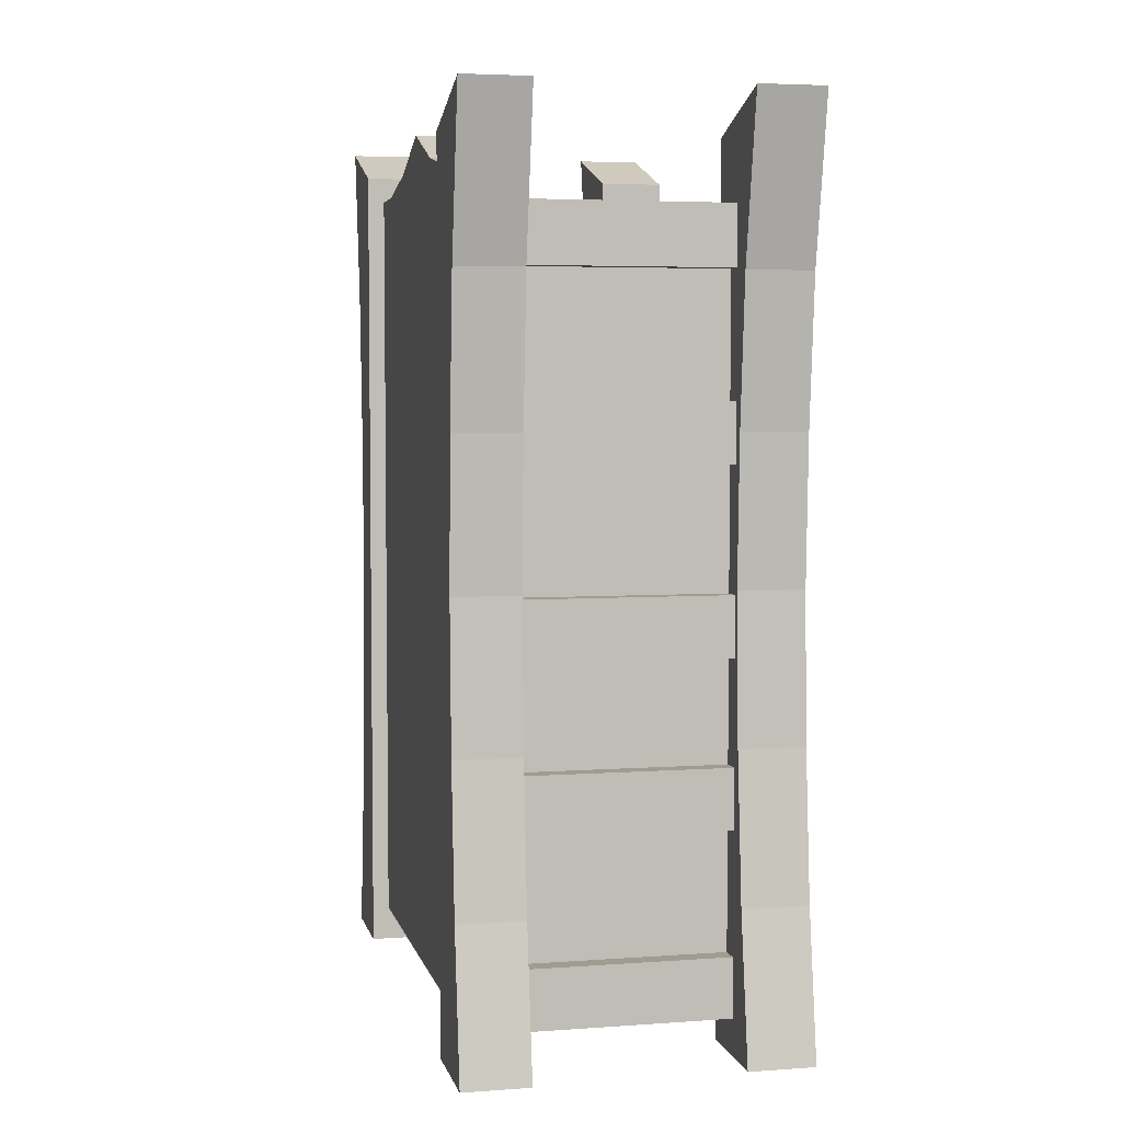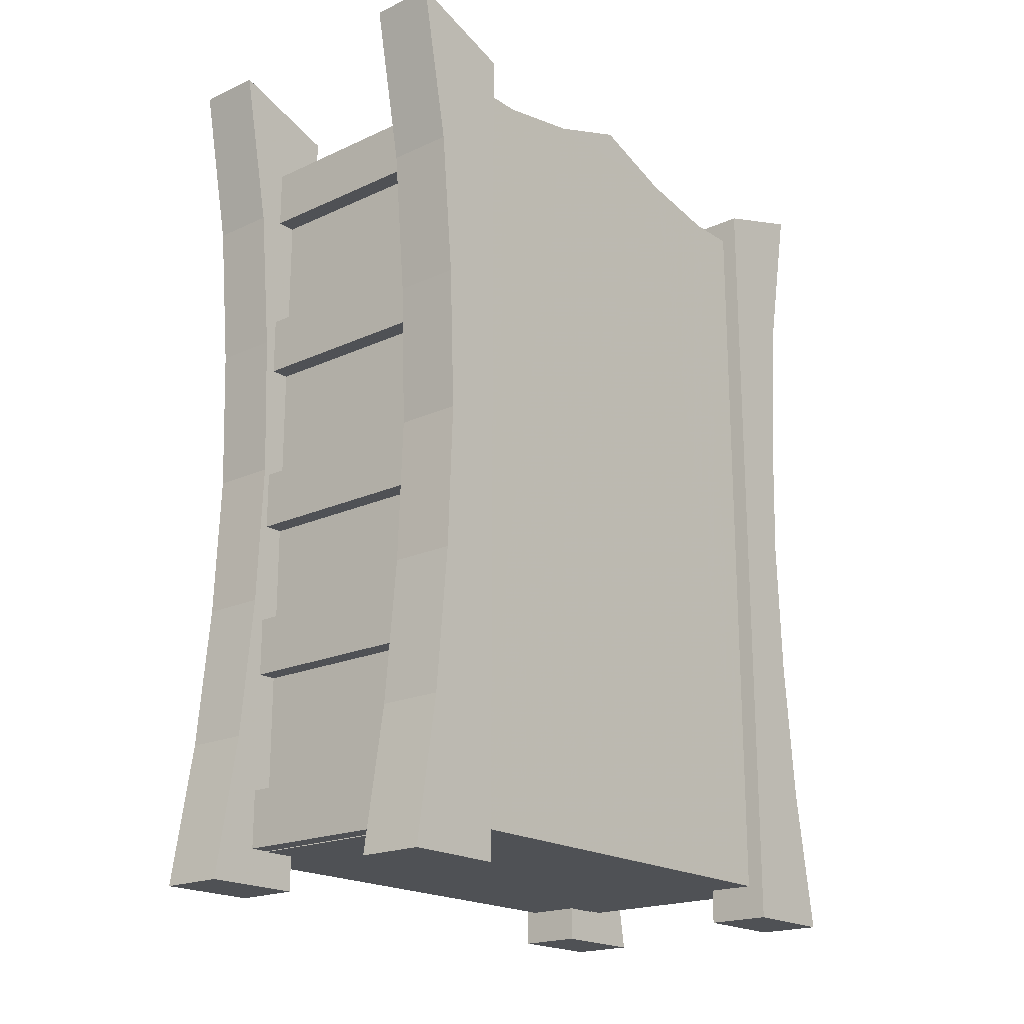
<metadata>
{"format":"obj","ext":"obj","renderer":"f3d","projection":"perspective","resolution":1024,"background":"white","views":[{"elev":4.5,"azim":-12.8,"up":"+Y"},{"elev":-19.8,"azim":-139.8,"up":"+Y"}]}
</metadata>
<code>
v -43.83 292.7 -96.63
v -43.83 292.7 96.63
v 56.4 292.7 96.63
v -43.83 292.7 -96.63
v 56.4 292.7 96.63
v 56.4 292.7 -96.63
v 56.42 13.22 85.67
v 56.42 13.22 -85.67
v 56.4 292.7 -85.67
v 56.42 13.22 85.67
v 56.4 292.7 -85.67
v 56.4 292.7 85.67
v -62.81 0 121.4
v -62.81 0 84.05
v -38.37 0 121.4
v -62.81 0 84.05
v -38.37 0 84.05
v -38.37 0 121.4
v -62.81 329 124.2
v -38.37 315.7 84.05
v -62.81 315.7 84.05
v -38.37 315.7 84.05
v -62.81 329 124.2
v -38.37 329 124.2
v -38.37 -0 -121.4
v -62.81 -0 -84.05
v -62.81 -0 -121.4
v -62.81 -0 -84.05
v -38.37 -0 -121.4
v -38.37 -0 -84.05
v -62.81 329 -124.2
v -38.37 315.7 -84.05
v -38.37 329 -124.2
v -38.37 315.7 -84.05
v -62.81 329 -124.2
v -62.81 315.7 -84.05
v 35.95 0 121.4
v 35.95 0 84.05
v 60.39 0 84.05
v 35.95 0 121.4
v 60.39 0 84.05
v 60.39 0 121.4
v 35.95 329 124.2
v 60.39 315.7 84.05
v 35.95 315.7 84.05
v 60.39 315.7 84.05
v 35.95 329 124.2
v 60.39 329 124.2
v 35.95 -0 -121.4
v 60.39 -0 -84.05
v 35.95 -0 -84.05
v 60.39 -0 -84.05
v 35.95 -0 -121.4
v 60.39 -0 -121.4
v 35.95 329 -124.2
v 35.95 315.7 -84.05
v 60.39 315.7 -84.05
v 35.95 329 -124.2
v 60.39 315.7 -84.05
v 60.39 329 -124.2
v -38.56 270.6 103.6
v 39.21 270.6 96.43
v 39.21 270.6 103.6
v 39.21 270.6 96.43
v -38.56 270.6 103.6
v -38.56 270.6 96.43
v -38.56 292.2 103.6
v 39.21 292.2 96.43
v -38.56 292.2 96.43
v 39.21 292.2 96.43
v -38.56 292.2 103.6
v 39.21 292.2 103.6
v -38.56 292.2 103.6
v 39.21 270.6 103.6
v 39.21 292.2 103.6
v 39.21 270.6 103.6
v -38.56 292.2 103.6
v -38.56 270.6 103.6
v -38.56 13.33 103.6
v 39.21 13.33 96.43
v 39.21 13.33 103.6
v 39.21 13.33 96.43
v -38.56 13.33 103.6
v -38.56 13.33 96.43
v -38.56 34.92 103.6
v 39.21 34.92 96.43
v -38.56 34.92 96.43
v 39.21 34.92 96.43
v -38.56 34.92 103.6
v 39.21 34.92 103.6
v 39.21 34.92 103.6
v -38.56 34.92 103.6
v -38.56 13.33 103.6
v -38.56 13.33 103.6
v 39.21 13.33 103.6
v 39.21 34.92 103.6
v -38.56 138.5 103.6
v 39.21 138.5 96.43
v 39.21 138.5 103.6
v 39.21 138.5 96.43
v -38.56 138.5 103.6
v -38.56 138.5 96.43
v -38.56 160.1 103.6
v 39.21 160.1 96.43
v -38.56 160.1 96.43
v 39.21 160.1 96.43
v -38.56 160.1 103.6
v 39.21 160.1 103.6
v 39.21 160.1 103.6
v -38.56 160.1 103.6
v -38.56 138.5 103.6
v -38.56 138.5 103.6
v 39.21 138.5 103.6
v 39.21 160.1 103.6
v -38.56 79.24 103.6
v 39.21 79.24 96.43
v 39.21 79.24 103.6
v 39.21 79.24 96.43
v -38.56 79.24 103.6
v -38.56 79.24 96.43
v -38.56 100.8 103.6
v 39.21 100.8 96.43
v -38.56 100.8 96.43
v 39.21 100.8 96.43
v -38.56 100.8 103.6
v 39.21 100.8 103.6
v 39.21 100.8 103.6
v -38.56 100.8 103.6
v -38.56 79.24 103.6
v -38.56 79.24 103.6
v 39.21 79.24 103.6
v 39.21 100.8 103.6
v -38.56 204.4 103.6
v 39.21 204.4 96.43
v 39.21 204.4 103.6
v 39.21 204.4 96.43
v -38.56 204.4 103.6
v -38.56 204.4 96.43
v -38.56 226 103.6
v 39.21 226 96.43
v -38.56 226 96.43
v 39.21 226 96.43
v -38.56 226 103.6
v 39.21 226 103.6
v -38.56 226 103.6
v 39.21 204.4 103.6
v 39.21 226 103.6
v 39.21 204.4 103.6
v -38.56 226 103.6
v -38.56 204.4 103.6
v -38.56 270.6 -103.6
v 39.21 270.6 -96.43
v -38.56 270.6 -96.43
v 39.21 270.6 -96.43
v -38.56 270.6 -103.6
v 39.21 270.6 -103.6
v -38.56 292.2 -103.6
v 39.21 292.2 -96.43
v 39.21 292.2 -103.6
v 39.21 292.2 -96.43
v -38.56 292.2 -103.6
v -38.56 292.2 -96.43
v -38.56 292.2 -103.6
v 39.21 270.6 -103.6
v -38.56 270.6 -103.6
v 39.21 270.6 -103.6
v -38.56 292.2 -103.6
v 39.21 292.2 -103.6
v -38.56 13.33 -103.6
v 39.21 13.33 -96.43
v -38.56 13.33 -96.43
v 39.21 13.33 -96.43
v -38.56 13.33 -103.6
v 39.21 13.33 -103.6
v -38.56 34.92 -103.6
v 39.21 34.92 -96.43
v 39.21 34.92 -103.6
v 39.21 34.92 -96.43
v -38.56 34.92 -103.6
v -38.56 34.92 -96.43
v 39.21 34.92 -103.6
v -38.56 13.33 -103.6
v -38.56 34.92 -103.6
v -38.56 13.33 -103.6
v 39.21 34.92 -103.6
v 39.21 13.33 -103.6
v -38.56 138.5 -103.6
v 39.21 138.5 -96.43
v -38.56 138.5 -96.43
v 39.21 138.5 -96.43
v -38.56 138.5 -103.6
v 39.21 138.5 -103.6
v -38.56 160.1 -103.6
v 39.21 160.1 -96.43
v 39.21 160.1 -103.6
v 39.21 160.1 -96.43
v -38.56 160.1 -103.6
v -38.56 160.1 -96.43
v -38.56 160.1 -103.6
v 39.21 160.1 -103.6
v -38.56 138.5 -103.6
v -38.56 138.5 -103.6
v 39.21 160.1 -103.6
v 39.21 138.5 -103.6
v -38.56 79.24 -103.6
v 39.21 79.24 -96.43
v -38.56 79.24 -96.43
v 39.21 79.24 -96.43
v -38.56 79.24 -103.6
v 39.21 79.24 -103.6
v -38.56 100.8 -103.6
v 39.21 100.8 -96.43
v 39.21 100.8 -103.6
v 39.21 100.8 -96.43
v -38.56 100.8 -103.6
v -38.56 100.8 -96.43
v -38.56 100.8 -103.6
v 39.21 100.8 -103.6
v -38.56 79.24 -103.6
v -38.56 79.24 -103.6
v 39.21 100.8 -103.6
v 39.21 79.24 -103.6
v -38.56 204.4 -103.6
v 39.21 204.4 -96.43
v -38.56 204.4 -96.43
v 39.21 204.4 -96.43
v -38.56 204.4 -103.6
v 39.21 204.4 -103.6
v -38.56 226 -103.6
v 39.21 226 -96.43
v 39.21 226 -103.6
v 39.21 226 -96.43
v -38.56 226 -103.6
v -38.56 226 -96.43
v -38.56 226 -103.6
v 39.21 204.4 -103.6
v -38.56 204.4 -103.6
v 39.21 204.4 -103.6
v -38.56 226 -103.6
v 39.21 226 -103.6
v -56.4 13.07 -96.3
v 56.42 13.07 -96.3
v -56.4 13.07 96.96
v -56.4 13.07 96.96
v 56.42 13.07 -96.3
v 56.42 13.07 96.96
v -41.96 31.86 96.63
v 40.21 273 96.63
v -41.98 273 96.63
v 40.21 273 96.63
v -41.96 31.86 96.63
v 40.22 31.86 96.63
v -41.96 31.86 -96.63
v 40.21 273 -96.63
v 40.22 31.86 -96.63
v 40.21 273 -96.63
v -41.96 31.86 -96.63
v -41.98 273 -96.63
v -62.81 269.5 112.8
v -62.81 329 124.2
v -62.81 315.7 84.05
v -62.81 315.7 84.05
v -62.81 215.6 107.9
v -62.81 269.5 112.8
v -62.81 315.7 84.05
v -62.81 161.7 84.05
v -62.81 215.6 107.9
v -62.81 161.7 105.8
v -62.81 215.6 107.9
v -62.81 161.7 84.05
v -62.81 107.8 107.9
v -62.81 161.7 105.8
v -62.81 161.7 84.05
v -62.81 0 84.05
v -62.81 107.8 107.9
v -62.81 161.7 84.05
v -62.81 107.8 107.9
v -62.81 0 84.05
v -62.81 53.91 112.8
v -62.81 0 84.05
v -62.81 0 121.4
v -62.81 53.91 112.8
v -38.37 53.91 112.8
v -38.37 0 121.4
v -38.37 0 84.05
v -38.37 0 84.05
v -38.37 107.8 107.9
v -38.37 53.91 112.8
v -38.37 0 84.05
v -38.37 161.7 84.05
v -38.37 107.8 107.9
v -38.37 161.7 84.05
v -38.37 161.7 105.8
v -38.37 107.8 107.9
v -38.37 161.7 84.05
v -38.37 215.6 107.9
v -38.37 161.7 105.8
v -38.37 315.7 84.05
v -38.37 215.6 107.9
v -38.37 161.7 84.05
v -38.37 215.6 107.9
v -38.37 315.7 84.05
v -38.37 269.5 112.8
v -38.37 315.7 84.05
v -38.37 329 124.2
v -38.37 269.5 112.8
v 60.39 269.5 -112.8
v 60.39 329 -124.2
v 60.39 315.7 -84.05
v 60.39 315.7 -84.05
v 60.39 215.6 -107.9
v 60.39 269.5 -112.8
v 60.39 315.7 -84.05
v 60.39 161.7 -84.05
v 60.39 215.6 -107.9
v 60.39 161.7 -105.8
v 60.39 215.6 -107.9
v 60.39 161.7 -84.05
v 60.39 107.8 -107.9
v 60.39 161.7 -105.8
v 60.39 161.7 -84.05
v 60.39 -0 -84.05
v 60.39 107.8 -107.9
v 60.39 161.7 -84.05
v 60.39 107.8 -107.9
v 60.39 -0 -84.05
v 60.39 53.91 -112.8
v 60.39 -0 -84.05
v 60.39 -0 -121.4
v 60.39 53.91 -112.8
v 35.95 53.91 -112.8
v 35.95 -0 -121.4
v 35.95 -0 -84.05
v 35.95 -0 -84.05
v 35.95 107.8 -107.9
v 35.95 53.91 -112.8
v 35.95 -0 -84.05
v 35.95 161.7 -84.05
v 35.95 107.8 -107.9
v 35.95 161.7 -84.05
v 35.95 161.7 -105.8
v 35.95 107.8 -107.9
v 35.95 161.7 -84.05
v 35.95 215.6 -107.9
v 35.95 161.7 -105.8
v 35.95 315.7 -84.05
v 35.95 215.6 -107.9
v 35.95 161.7 -84.05
v 35.95 215.6 -107.9
v 35.95 315.7 -84.05
v 35.95 269.5 -112.8
v 35.95 315.7 -84.05
v 35.95 329 -124.2
v 35.95 269.5 -112.8
v -42 292.7 86.37
v -42 306.1 64.42
v -42 306.1 86.36
v -42 292.7 86.37
v -42 292.7 0
v -42 306.1 64.42
v -42 292.7 0
v -42 312.1 32.21
v -42 306.1 64.42
v -42 292.7 0
v -42 323.7 0
v -42 312.1 32.21
v -42 292.7 0
v -42 312.1 -32.21
v -42 323.7 0
v -42 292.7 0
v -42 306.1 -64.42
v -42 312.1 -32.21
v -42 292.7 -86.01
v -42 306.1 -64.42
v -42 292.7 0
v -42 306.1 -64.42
v -42 292.7 -86.01
v -42 306.1 -86.01
v -56.31 13.22 86.41
v -56.4 306.1 86.36
v -56.4 306.1 64.42
v -56.4 312.1 32.21
v -56.31 13.22 86.41
v -56.4 306.1 64.42
v -56.31 13.22 86.41
v -56.4 312.1 32.21
v -56.31 13.22 -85.96
v -56.4 312.1 -32.21
v -56.4 312.1 32.21
v -56.4 323.7 0
v -56.4 312.1 32.21
v -56.4 312.1 -32.21
v -56.31 13.22 -85.96
v -56.4 306.1 -64.42
v -56.31 13.22 -85.96
v -56.4 312.1 -32.21
v -56.4 306.1 -86.01
v -56.31 13.22 -85.96
v -56.4 306.1 -64.42
v -38.37 53.91 112.8
v -62.81 0 121.4
v -38.37 0 121.4
v -62.81 0 121.4
v -38.37 53.91 112.8
v -62.81 53.91 112.8
v -38.37 107.8 107.9
v -62.81 53.91 112.8
v -38.37 53.91 112.8
v -62.81 53.91 112.8
v -38.37 107.8 107.9
v -62.81 107.8 107.9
v -38.37 161.7 105.8
v -62.81 107.8 107.9
v -38.37 107.8 107.9
v -62.81 107.8 107.9
v -38.37 161.7 105.8
v -62.81 161.7 105.8
v -62.81 215.6 107.9
v -62.81 161.7 105.8
v -38.37 161.7 105.8
v -62.81 215.6 107.9
v -38.37 161.7 105.8
v -38.37 215.6 107.9
v -62.81 269.5 112.8
v -62.81 215.6 107.9
v -38.37 215.6 107.9
v -62.81 269.5 112.8
v -38.37 215.6 107.9
v -38.37 269.5 112.8
v -38.37 329 124.2
v -62.81 269.5 112.8
v -38.37 269.5 112.8
v -62.81 269.5 112.8
v -38.37 329 124.2
v -62.81 329 124.2
v -62.81 269.5 -112.8
v -62.81 315.7 -84.05
v -62.81 329 -124.2
v -62.81 215.6 -107.9
v -62.81 315.7 -84.05
v -62.81 269.5 -112.8
v -62.81 161.7 -84.05
v -62.81 315.7 -84.05
v -62.81 215.6 -107.9
v -62.81 161.7 -105.8
v -62.81 161.7 -84.05
v -62.81 215.6 -107.9
v -62.81 107.8 -107.9
v -62.81 161.7 -84.05
v -62.81 161.7 -105.8
v -62.81 107.8 -107.9
v -62.81 -0 -84.05
v -62.81 161.7 -84.05
v -62.81 -0 -84.05
v -62.81 107.8 -107.9
v -62.81 53.91 -112.8
v -62.81 -0 -84.05
v -62.81 53.91 -112.8
v -62.81 -0 -121.4
v -62.81 -0 -121.4
v -38.37 53.91 -112.8
v -38.37 -0 -121.4
v -38.37 53.91 -112.8
v -62.81 -0 -121.4
v -62.81 53.91 -112.8
v -62.81 53.91 -112.8
v -38.37 107.8 -107.9
v -38.37 53.91 -112.8
v -38.37 107.8 -107.9
v -62.81 53.91 -112.8
v -62.81 107.8 -107.9
v -62.81 107.8 -107.9
v -38.37 161.7 -105.8
v -38.37 107.8 -107.9
v -38.37 161.7 -105.8
v -62.81 107.8 -107.9
v -62.81 161.7 -105.8
v -62.81 215.6 -107.9
v -38.37 161.7 -105.8
v -62.81 161.7 -105.8
v -38.37 161.7 -105.8
v -62.81 215.6 -107.9
v -38.37 215.6 -107.9
v -62.81 269.5 -112.8
v -38.37 215.6 -107.9
v -62.81 215.6 -107.9
v -38.37 215.6 -107.9
v -62.81 269.5 -112.8
v -38.37 269.5 -112.8
v -62.81 269.5 -112.8
v -38.37 329 -124.2
v -38.37 269.5 -112.8
v -38.37 329 -124.2
v -62.81 269.5 -112.8
v -62.81 329 -124.2
v -38.37 315.7 -84.05
v -38.37 269.5 -112.8
v -38.37 329 -124.2
v -38.37 315.7 -84.05
v -38.37 215.6 -107.9
v -38.37 269.5 -112.8
v -38.37 215.6 -107.9
v -38.37 315.7 -84.05
v -38.37 161.7 -84.05
v -38.37 161.7 -84.05
v -38.37 161.7 -105.8
v -38.37 215.6 -107.9
v -38.37 161.7 -84.05
v -38.37 107.8 -107.9
v -38.37 161.7 -105.8
v -38.37 161.7 -84.05
v -38.37 -0 -84.05
v -38.37 107.8 -107.9
v -38.37 107.8 -107.9
v -38.37 -0 -84.05
v -38.37 53.91 -112.8
v -38.37 53.91 -112.8
v -38.37 -0 -84.05
v -38.37 -0 -121.4
v 60.39 269.5 112.8
v 60.39 315.7 84.05
v 60.39 329 124.2
v 60.39 215.6 107.9
v 60.39 315.7 84.05
v 60.39 269.5 112.8
v 60.39 161.7 84.05
v 60.39 315.7 84.05
v 60.39 215.6 107.9
v 60.39 161.7 105.8
v 60.39 161.7 84.05
v 60.39 215.6 107.9
v 60.39 107.8 107.9
v 60.39 161.7 84.05
v 60.39 161.7 105.8
v 60.39 107.8 107.9
v 60.39 0 84.05
v 60.39 161.7 84.05
v 60.39 0 84.05
v 60.39 107.8 107.9
v 60.39 53.91 112.8
v 60.39 0 84.05
v 60.39 53.91 112.8
v 60.39 0 121.4
v 35.95 315.7 84.05
v 35.95 269.5 112.8
v 35.95 329 124.2
v 35.95 315.7 84.05
v 35.95 215.6 107.9
v 35.95 269.5 112.8
v 35.95 215.6 107.9
v 35.95 315.7 84.05
v 35.95 161.7 84.05
v 35.95 161.7 84.05
v 35.95 161.7 105.8
v 35.95 215.6 107.9
v 35.95 161.7 84.05
v 35.95 107.8 107.9
v 35.95 161.7 105.8
v 35.95 161.7 84.05
v 35.95 0 84.05
v 35.95 107.8 107.9
v 35.95 107.8 107.9
v 35.95 0 84.05
v 35.95 53.91 112.8
v 35.95 53.91 112.8
v 35.95 0 84.05
v 35.95 0 121.4
v 60.39 161.7 84.05
v 35.95 315.7 84.05
v 60.39 315.7 84.05
v 35.95 315.7 84.05
v 60.39 161.7 84.05
v 35.95 161.7 84.05
v 60.39 161.7 84.05
v 60.39 0 84.05
v 35.95 161.7 84.05
v 35.95 0 84.05
v 35.95 161.7 84.05
v 60.39 0 84.05
v 35.95 315.7 -84.05
v 60.39 161.7 -84.05
v 60.39 315.7 -84.05
v 35.95 315.7 -84.05
v 35.95 161.7 -84.05
v 60.39 161.7 -84.05
v 35.95 161.7 -84.05
v 60.39 -0 -84.05
v 60.39 161.7 -84.05
v 35.95 161.7 -84.05
v 35.95 -0 -84.05
v 60.39 -0 -84.05
v -42 306.1 64.42
v -56.4 306.1 86.36
v -42 306.1 86.36
v -56.4 306.1 86.36
v -42 306.1 64.42
v -56.4 306.1 64.42
v -56.4 312.1 32.21
v -56.4 306.1 64.42
v -42 306.1 64.42
v -56.4 312.1 32.21
v -42 306.1 64.42
v -42 312.1 32.21
v -56.4 323.7 0
v -56.4 312.1 32.21
v -42 312.1 32.21
v -56.4 323.7 0
v -42 312.1 32.21
v -42 323.7 0
v -56.4 312.1 -32.21
v -56.4 323.7 0
v -42 323.7 0
v -56.4 312.1 -32.21
v -42 323.7 0
v -42 312.1 -32.21
v -56.4 306.1 -64.42
v -56.4 312.1 -32.21
v -42 312.1 -32.21
v -56.4 306.1 -64.42
v -42 312.1 -32.21
v -42 306.1 -64.42
v -42 306.1 -86.01
v -56.4 306.1 -64.42
v -42 306.1 -64.42
v -56.4 306.1 -64.42
v -42 306.1 -86.01
v -56.4 306.1 -86.01
v -38.37 161.7 84.05
v -62.81 315.7 84.05
v -38.37 315.7 84.05
v -62.81 315.7 84.05
v -38.37 161.7 84.05
v -62.81 161.7 84.05
v -62.81 0 84.05
v -62.81 161.7 84.05
v -38.37 161.7 84.05
v -62.81 0 84.05
v -38.37 161.7 84.05
v -38.37 0 84.05
v -62.81 315.7 -84.05
v -38.37 161.7 -84.05
v -38.37 315.7 -84.05
v -38.37 161.7 -84.05
v -62.81 315.7 -84.05
v -62.81 161.7 -84.05
v -62.81 -0 -84.05
v -38.37 161.7 -84.05
v -62.81 161.7 -84.05
v -38.37 161.7 -84.05
v -62.81 -0 -84.05
v -38.37 -0 -84.05
v 35.95 329 124.2
v 60.39 269.5 112.8
v 60.39 329 124.2
v 60.39 269.5 112.8
v 35.95 329 124.2
v 35.95 269.5 112.8
v 35.95 269.5 112.8
v 35.95 215.6 107.9
v 60.39 269.5 112.8
v 60.39 215.6 107.9
v 60.39 269.5 112.8
v 35.95 215.6 107.9
v 35.95 215.6 107.9
v 35.95 161.7 105.8
v 60.39 215.6 107.9
v 60.39 161.7 105.8
v 60.39 215.6 107.9
v 35.95 161.7 105.8
v 35.95 161.7 105.8
v 35.95 107.8 107.9
v 60.39 161.7 105.8
v 60.39 107.8 107.9
v 60.39 161.7 105.8
v 35.95 107.8 107.9
v 35.95 107.8 107.9
v 60.39 53.91 112.8
v 60.39 107.8 107.9
v 60.39 53.91 112.8
v 35.95 107.8 107.9
v 35.95 53.91 112.8
v 35.95 0 121.4
v 60.39 53.91 112.8
v 35.95 53.91 112.8
v 60.39 53.91 112.8
v 35.95 0 121.4
v 60.39 0 121.4
v 60.39 269.5 -112.8
v 35.95 329 -124.2
v 60.39 329 -124.2
v 35.95 329 -124.2
v 60.39 269.5 -112.8
v 35.95 269.5 -112.8
v 35.95 215.6 -107.9
v 35.95 269.5 -112.8
v 60.39 269.5 -112.8
v 35.95 215.6 -107.9
v 60.39 269.5 -112.8
v 60.39 215.6 -107.9
v 35.95 161.7 -105.8
v 35.95 215.6 -107.9
v 60.39 215.6 -107.9
v 35.95 161.7 -105.8
v 60.39 215.6 -107.9
v 60.39 161.7 -105.8
v 60.39 161.7 -105.8
v 35.95 107.8 -107.9
v 35.95 161.7 -105.8
v 35.95 107.8 -107.9
v 60.39 161.7 -105.8
v 60.39 107.8 -107.9
v 60.39 53.91 -112.8
v 35.95 107.8 -107.9
v 60.39 107.8 -107.9
v 35.95 107.8 -107.9
v 60.39 53.91 -112.8
v 35.95 53.91 -112.8
v 35.95 -0 -121.4
v 35.95 53.91 -112.8
v 60.39 53.91 -112.8
v 35.95 -0 -121.4
v 60.39 53.91 -112.8
v 60.39 -0 -121.4
g UnrealEdObject
f 1 2 3
f 4 5 6
f 7 8 9
f 10 11 12
f 13 14 15
f 16 17 18
f 19 20 21
f 22 23 24
f 25 26 27
f 28 29 30
f 31 32 33
f 34 35 36
f 37 38 39
f 40 41 42
f 43 44 45
f 46 47 48
f 49 50 51
f 52 53 54
f 55 56 57
f 58 59 60
f 61 62 63
f 64 65 66
f 67 68 69
f 70 71 72
f 73 74 75
f 76 77 78
f 79 80 81
f 82 83 84
f 85 86 87
f 88 89 90
f 91 92 93
f 94 95 96
f 97 98 99
f 100 101 102
f 103 104 105
f 106 107 108
f 109 110 111
f 112 113 114
f 115 116 117
f 118 119 120
f 121 122 123
f 124 125 126
f 127 128 129
f 130 131 132
f 133 134 135
f 136 137 138
f 139 140 141
f 142 143 144
f 145 146 147
f 148 149 150
f 151 152 153
f 154 155 156
f 157 158 159
f 160 161 162
f 163 164 165
f 166 167 168
f 169 170 171
f 172 173 174
f 175 176 177
f 178 179 180
f 181 182 183
f 184 185 186
f 187 188 189
f 190 191 192
f 193 194 195
f 196 197 198
f 199 200 201
f 202 203 204
f 205 206 207
f 208 209 210
f 211 212 213
f 214 215 216
f 217 218 219
f 220 221 222
f 223 224 225
f 226 227 228
f 229 230 231
f 232 233 234
f 235 236 237
f 238 239 240
f 241 242 243
f 244 245 246
f 247 248 249
f 250 251 252
f 253 254 255
f 256 257 258
f 259 260 261
f 262 263 264
f 265 266 267
f 268 269 270
f 271 272 273
f 274 275 276
f 277 278 279
f 280 281 282
f 283 284 285
f 286 287 288
f 289 290 291
f 292 293 294
f 295 296 297
f 298 299 300
f 301 302 303
f 304 305 306
f 307 308 309
f 310 311 312
f 313 314 315
f 316 317 318
f 319 320 321
f 322 323 324
f 325 326 327
f 328 329 330
f 331 332 333
f 334 335 336
f 337 338 339
f 340 341 342
f 343 344 345
f 346 347 348
f 349 350 351
f 352 353 354
f 355 356 357
f 358 359 360
f 361 362 363
f 364 365 366
f 367 368 369
f 370 371 372
f 373 374 375
f 376 377 378
f 379 380 381
f 382 383 384
f 385 386 387
f 388 389 390
f 391 392 393
f 394 395 396
f 397 398 399
f 400 401 402
f 403 404 405
f 406 407 408
f 409 410 411
f 412 413 414
f 415 416 417
f 418 419 420
f 421 422 423
f 424 425 426
f 427 428 429
f 430 431 432
f 433 434 435
f 436 437 438
f 439 440 441
f 442 443 444
f 445 446 447
f 448 449 450
f 451 452 453
f 454 455 456
f 457 458 459
f 460 461 462
f 463 464 465
f 466 467 468
f 469 470 471
f 472 473 474
f 475 476 477
f 478 479 480
f 481 482 483
f 484 485 486
f 487 488 489
f 490 491 492
f 493 494 495
f 496 497 498
f 499 500 501
f 502 503 504
f 505 506 507
f 508 509 510
f 511 512 513
f 514 515 516
f 517 518 519
f 520 521 522
f 523 524 525
f 526 527 528
f 529 530 531
f 532 533 534
f 535 536 537
f 538 539 540
f 541 542 543
f 544 545 546
f 547 548 549
f 550 551 552
f 553 554 555
f 556 557 558
f 559 560 561
f 562 563 564
f 565 566 567
f 568 569 570
f 571 572 573
f 574 575 576
f 577 578 579
f 580 581 582
f 583 584 585
f 586 587 588
f 589 590 591
f 592 593 594
f 595 596 597
f 598 599 600
f 601 602 603
f 604 605 606
f 607 608 609
f 610 611 612
f 613 614 615
f 616 617 618
f 619 620 621
f 622 623 624
f 625 626 627
f 628 629 630
f 631 632 633
f 634 635 636
f 637 638 639
f 640 641 642
f 643 644 645
f 646 647 648
f 649 650 651
f 652 653 654
f 655 656 657
f 658 659 660
f 661 662 663
f 664 665 666
f 667 668 669
f 670 671 672
f 673 674 675
f 676 677 678
f 679 680 681
f 682 683 684
f 685 686 687
f 688 689 690
f 691 692 693
f 694 695 696
f 697 698 699
f 700 701 702
f 703 704 705
f 706 707 708
f 709 710 711
f 712 713 714
f 715 716 717
f 718 719 720
f 721 722 723
g

</code>
